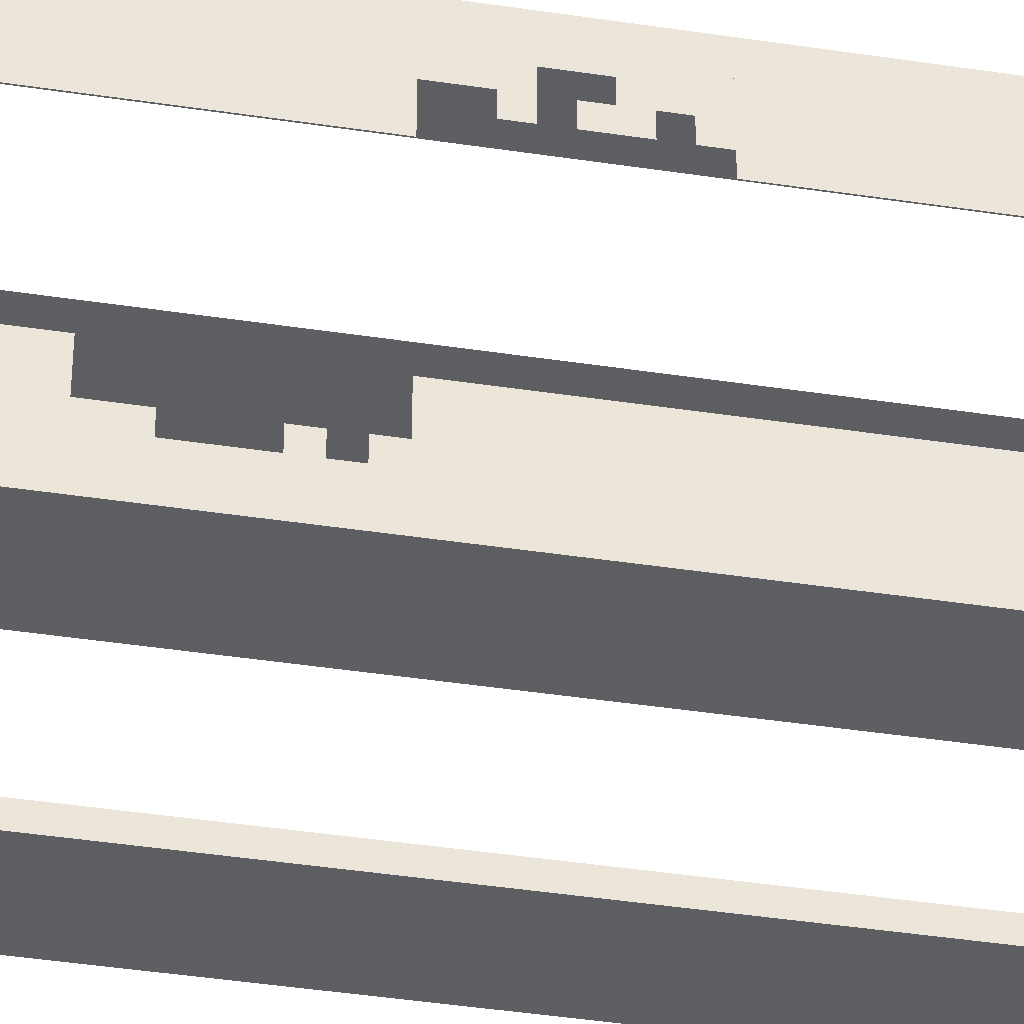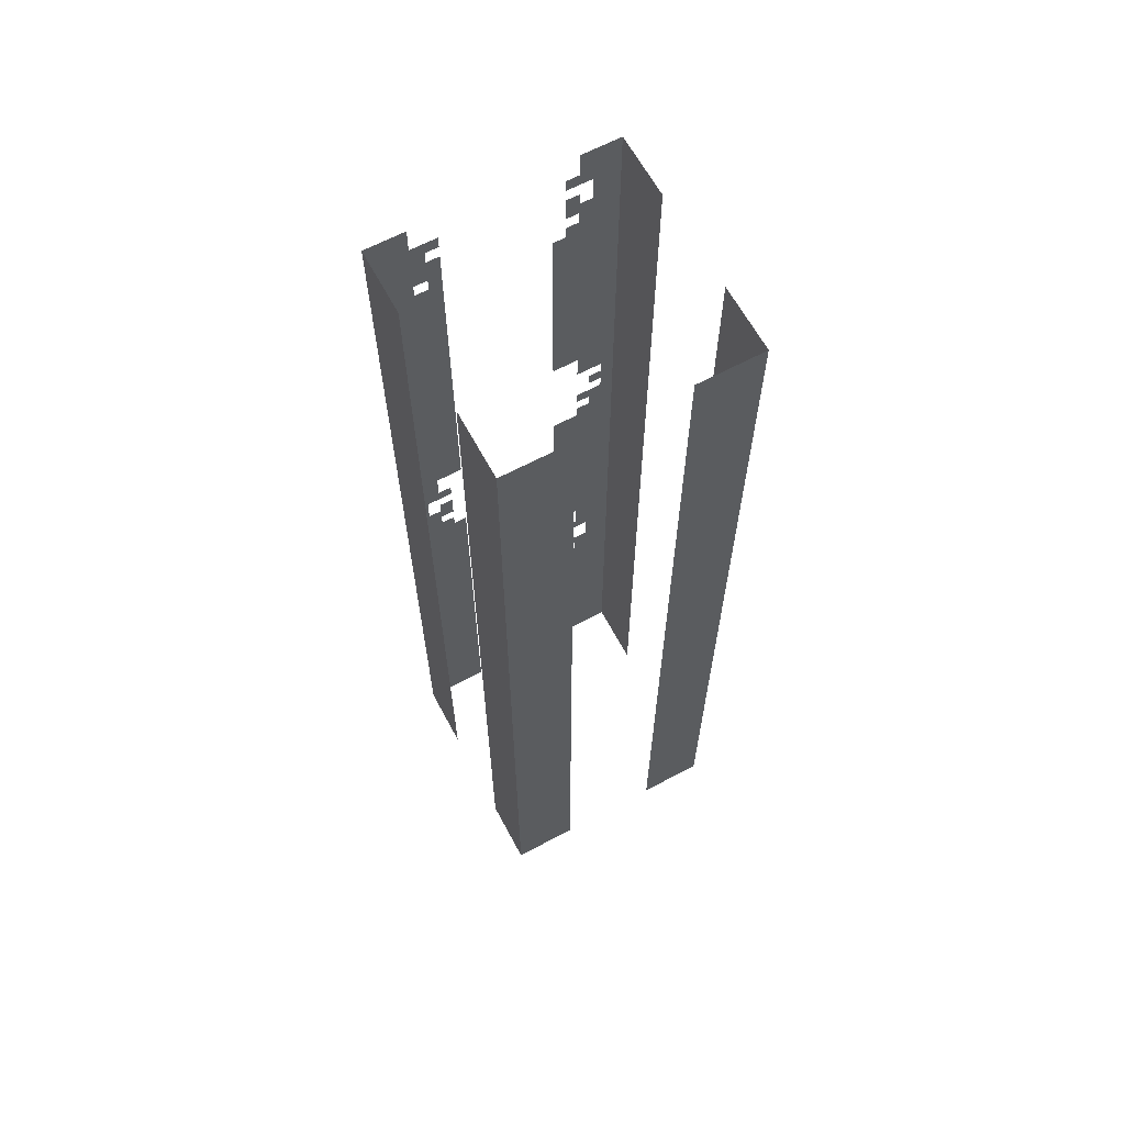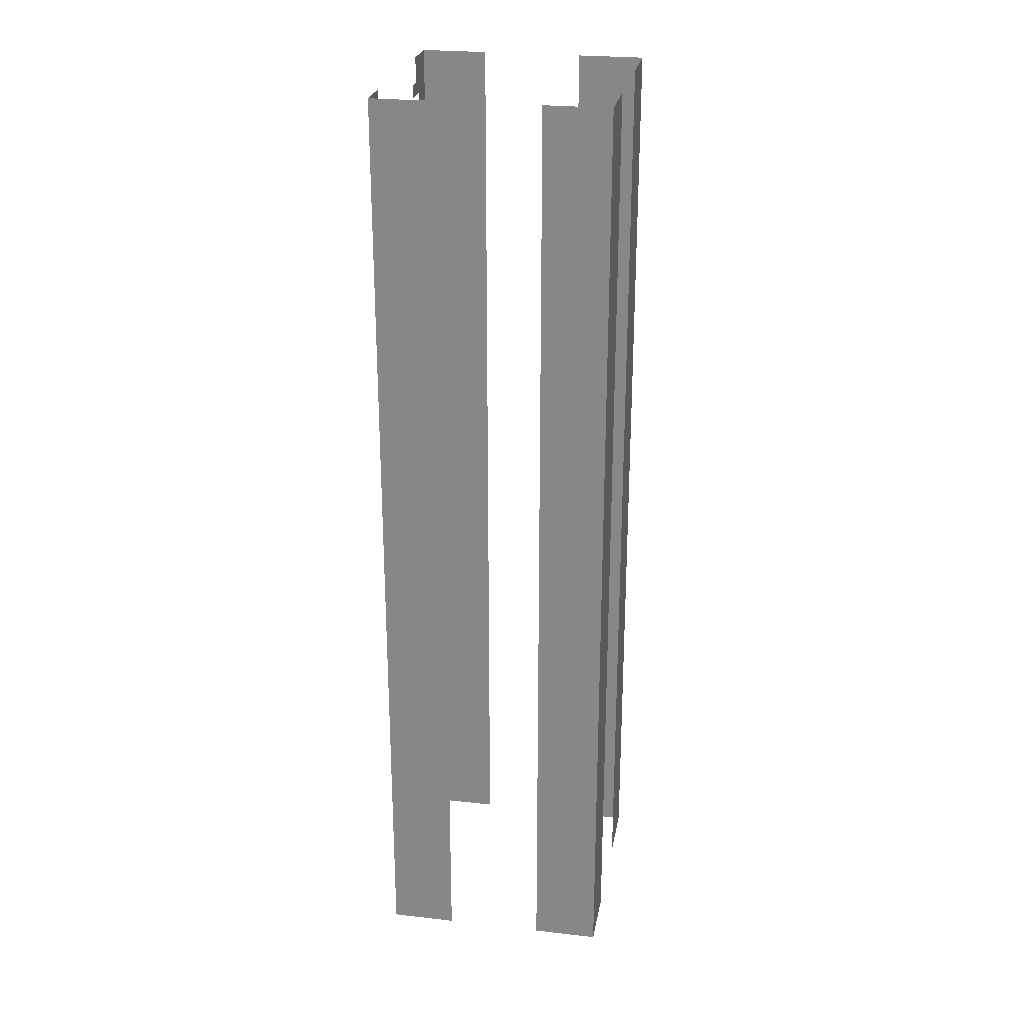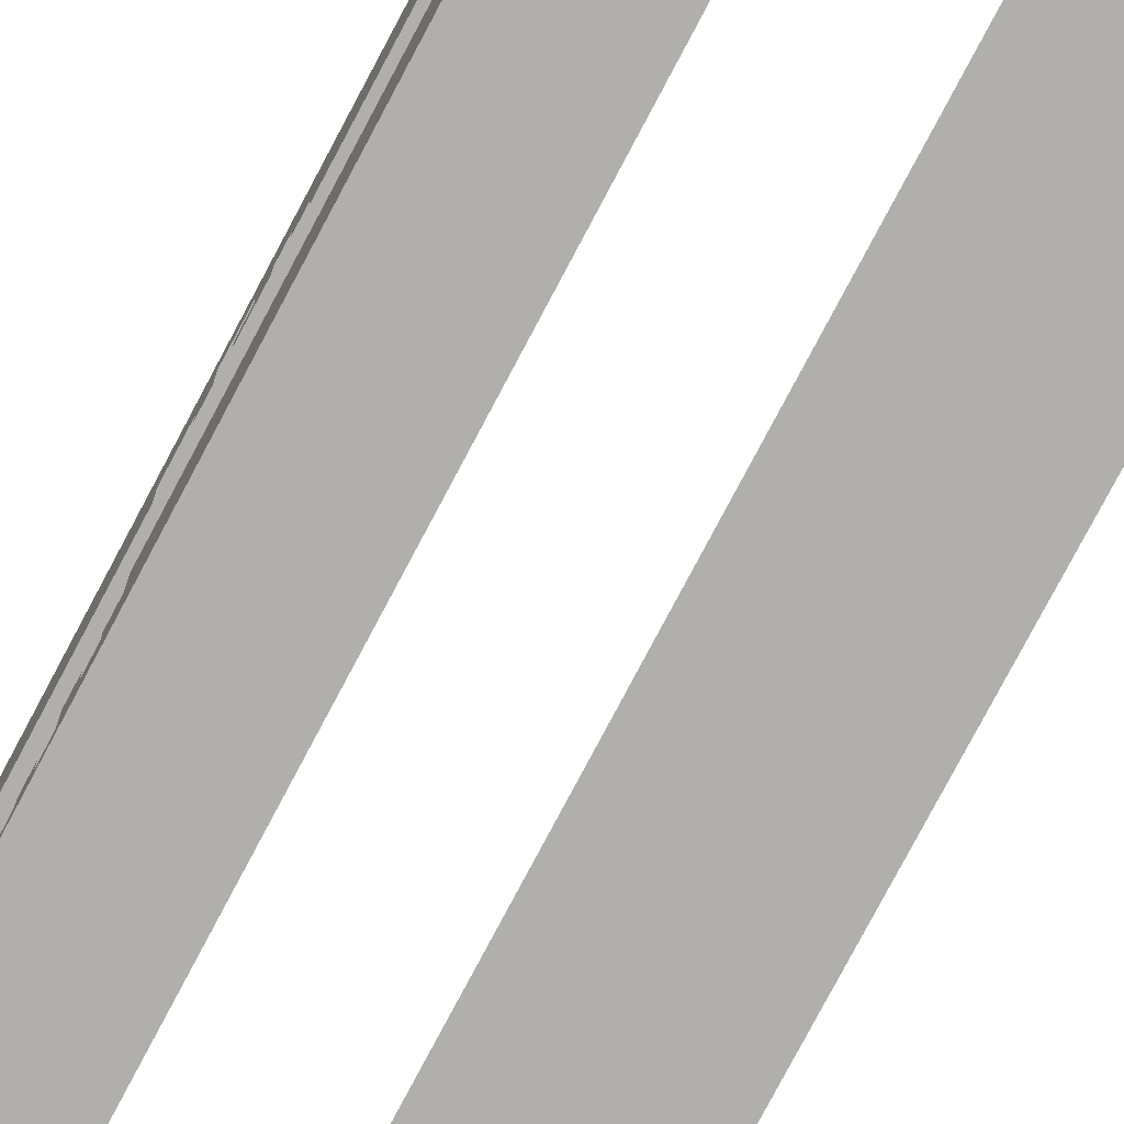
<metadata>
{"format":"obj","ext":"obj","renderer":"f3d","projection":"perspective","resolution":1024,"background":"white","views":[{"elev":-41.3,"azim":-100.5,"up":"+Z"},{"elev":64.4,"azim":61.7,"up":"+Y"},{"elev":25.5,"azim":10.2,"up":"+Y"},{"elev":-78.2,"azim":-27.9,"up":"+Z"}]}
</metadata>
<code>
g C1
v -9.423 50.01 -22.44
v -9.423 30.01 -22.44
v -21.94 30.01 -22.44
v -21.94 50.01 -22.44
v -9.423 -9.992 -22.44
v -9.423 -29.99 -22.44
v -21.94 -29.99 -22.44
v -21.94 -9.992 -22.44
v -9.423 10.01 -22.44
v -9.423 -9.992 -22.44
v -21.94 -9.992 -22.44
v -21.94 10.01 -22.44
v -9.423 30.01 -22.44
v -9.423 10.01 -22.44
v -21.94 10.01 -22.44
v -21.94 30.01 -22.44
v -9.423 -69.99 -22.44
v -9.423 -89.99 -22.44
v -21.94 -89.99 -22.44
v -21.94 -69.99 -22.44
v -9.423 -49.99 -22.44
v -9.423 -69.99 -22.44
v -21.94 -69.99 -22.44
v -21.94 -49.99 -22.44
v -9.423 -29.99 -22.44
v -9.423 -49.99 -22.44
v -21.94 -49.99 -22.44
v -21.94 -29.99 -22.44
v -9.423 70.01 -22.44
v -9.423 50.01 -22.44
v -21.94 50.01 -22.44
v -21.94 70.01 -22.44
v -9.423 90.01 -22.44
v -9.423 70.01 -22.44
v -21.94 70.01 -22.44
v -21.94 90.01 -22.44
v -21.94 12.53 -17.44
v -21.94 10.01 -17.44
v -21.94 10.01 -14.94
v -21.94 12.53 -14.94
v -21.94 12.53 -19.93
v -21.94 15.02 -19.93
v -21.94 15.02 -17.44
v -21.94 17.51 -19.93
v -21.94 17.51 -17.44
v -21.94 15.02 -14.94
v -21.94 17.51 -14.94
v -21.94 10.01 -19.93
v -21.94 17.51 -22.44
v -21.94 20 -22.44
v -21.94 20 -19.93
v -21.94 22.51 -22.44
v -21.94 22.51 -19.93
v -21.94 20 -17.44
v -21.94 22.51 -17.44
v -21.94 25.01 -22.44
v -21.94 25.01 -19.93
v -21.94 30.01 -22.44
v -21.94 30.01 -19.93
v -21.94 25.01 -17.44
v -21.94 30.01 -17.44
v -21.94 25.01 -14.94
v -21.94 30.01 -14.94
v -21.94 15.02 -22.44
v -21.94 12.53 -22.44
v -21.94 10.01 -22.44
v -21.94 50.01 -22.44
v -21.94 30.01 -22.44
v -21.94 30.01 -9.923
v -21.94 50.01 -9.923
v -21.94 -9.992 -22.44
v -21.94 -29.99 -22.44
v -21.94 -29.99 -9.923
v -21.94 -9.992 -9.923
v -21.94 10.01 -22.44
v -21.94 -9.992 -22.44
v -21.94 -9.992 -9.923
v -21.94 10.01 -9.923
v -21.94 -69.99 -22.44
v -21.94 -89.99 -22.44
v -21.94 -89.99 -9.923
v -21.94 -69.99 -9.923
v -21.94 -49.99 -22.44
v -21.94 -69.99 -22.44
v -21.94 -69.99 -9.923
v -21.94 -49.99 -9.923
v -21.94 70.01 -22.44
v -21.94 50.01 -22.44
v -21.94 50.01 -9.923
v -21.94 70.01 -9.923
v -21.94 72.53 -17.44
v -21.94 70.01 -17.44
v -21.94 70.01 -14.94
v -21.94 72.53 -14.94
v -21.94 70.01 -12.4
v -21.94 72.53 -12.4
v -21.94 75.02 -17.44
v -21.94 75.02 -14.94
v -21.94 77.51 -17.44
v -21.94 77.51 -14.94
v -21.94 75.02 -12.4
v -21.94 77.51 -12.4
v -21.94 80 -14.94
v -21.94 80 -12.4
v -21.94 77.51 -19.93
v -21.94 80 -19.93
v -21.94 80 -17.44
v -21.94 82.51 -19.93
v -21.94 82.51 -17.44
v -21.94 85.01 -19.93
v -21.94 85.01 -17.44
v -21.94 82.51 -14.94
v -21.94 85.01 -14.94
v -21.94 90.01 -17.44
v -21.94 90.01 -14.94
v -21.94 82.51 -12.4
v -21.94 85.01 -12.4
v -21.94 90.01 -19.93
v -21.94 90.01 -22.44
v -21.94 85.01 -22.44
v -21.94 82.51 -22.44
v -21.94 80 -22.44
v -21.94 77.51 -22.44
v -21.94 75.02 -19.93
v -21.94 72.53 -19.93
v -21.94 70.01 -19.93
v -21.94 75.02 -22.44
v -21.94 72.53 -22.44
v -21.94 70.01 -22.44
v -21.94 -47.47 -17.44
v -21.94 -49.99 -17.44
v -21.94 -49.99 -14.94
v -21.94 -47.47 -14.94
v -21.94 -49.99 -12.4
v -21.94 -47.47 -12.4
v -21.94 -44.98 -17.44
v -21.94 -44.98 -14.94
v -21.94 -42.49 -17.44
v -21.94 -42.49 -14.94
v -21.94 -44.98 -12.4
v -21.94 -42.49 -12.4
v -21.94 -42.49 -19.93
v -21.94 -40 -19.93
v -21.94 -40 -17.44
v -21.94 -37.49 -19.93
v -21.94 -37.49 -17.44
v -21.94 -34.99 -19.93
v -21.94 -34.99 -17.44
v -21.94 -37.49 -14.94
v -21.94 -34.99 -14.94
v -21.94 -29.99 -17.44
v -21.94 -29.99 -14.94
v -21.94 -37.49 -12.4
v -21.94 -34.99 -12.4
v -21.94 -29.99 -19.93
v -21.94 -29.99 -22.44
v -21.94 -34.99 -22.44
v -21.94 -37.49 -22.44
v -21.94 -40 -22.44
v -21.94 -42.49 -22.44
v -21.94 -44.98 -19.93
v -21.94 -47.47 -19.93
v -21.94 -49.99 -19.93
v -21.94 -44.98 -22.44
v -21.94 -47.47 -22.44
v -21.94 -49.99 -22.44
v -21.94 50.01 22.39
v -21.94 50.01 9.88
v -21.94 30.01 9.88
v -21.94 30.01 22.39
v -21.94 -9.992 22.39
v -21.94 -9.992 9.879
v -21.94 -29.99 9.879
v -21.94 -29.99 22.39
v -21.94 30.01 22.39
v -21.94 30.01 9.88
v -21.94 10.01 9.88
v -21.94 10.01 22.39
v -21.94 -69.99 22.39
v -21.94 -69.99 9.879
v -21.94 -89.99 9.879
v -21.94 -89.99 22.39
v -21.94 -49.99 22.39
v -21.94 -49.99 9.879
v -21.94 -69.99 9.879
v -21.94 -69.99 22.39
v -21.94 -29.99 22.39
v -21.94 -29.99 9.879
v -21.94 -49.99 9.879
v -21.94 -49.99 22.39
v -21.94 70.01 22.39
v -21.94 70.01 9.88
v -21.94 50.01 9.88
v -21.94 50.01 22.39
v -21.94 -7.47 17.39
v -21.94 -7.47 14.9
v -21.94 -9.992 14.9
v -21.94 -9.992 17.39
v -21.94 -9.992 12.35
v -21.94 -7.47 12.35
v -21.94 -4.982 17.39
v -21.94 -4.982 14.9
v -21.94 -2.491 17.39
v -21.94 -2.491 14.9
v -21.94 -4.982 12.35
v -21.94 -2.491 12.35
v -21.94 -6.8e-05 14.9
v -21.94 -6.8e-05 12.35
v -21.94 -2.491 19.89
v -21.94 -8.8e-05 19.89
v -21.94 -8.8e-05 17.39
v -21.94 2.506 19.89
v -21.94 2.506 17.39
v -21.94 5.012 19.89
v -21.94 5.012 17.39
v -21.94 2.506 14.9
v -21.94 5.012 14.9
v -21.94 10.01 17.39
v -21.94 10.01 14.9
v -21.94 2.506 12.35
v -21.94 5.012 12.35
v -21.94 10.01 19.89
v -21.94 10.01 22.39
v -21.94 5.012 22.39
v -21.94 2.506 22.39
v -21.94 -6.8e-05 22.39
v -21.94 -2.491 22.39
v -21.94 -4.982 19.89
v -21.94 -7.47 19.89
v -21.94 -9.992 19.89
v -21.94 -4.982 22.39
v -21.94 -7.47 22.39
v -21.94 -9.992 22.39
v -21.94 72.53 12.35
v -21.94 72.53 9.88
v -21.94 70.01 9.88
v -21.94 70.01 12.35
v -21.94 72.53 14.9
v -21.94 70.01 14.9
v -21.94 72.53 22.39
v -21.94 70.01 22.39
v -21.94 75.02 12.35
v -21.94 75.02 9.88
v -21.94 80 12.35
v -21.94 80 9.88
v -21.94 80 14.9
v -21.94 82.51 14.9
v -21.94 82.51 22.39
v -21.94 80 22.39
v -21.94 82.51 12.35
v -21.94 75.02 14.9
v -21.94 75.02 22.39
v -21.94 85.01 14.9
v -21.94 85.01 12.35
v -21.94 82.51 9.88
v -21.94 85.01 9.88
v -21.94 85.01 22.39
v -21.94 90.01 22.39
v -21.94 90.01 14.9
v -9.423 50.01 22.39
v -21.94 50.01 22.39
v -21.94 30.01 22.39
v -9.423 30.01 22.39
v -9.423 -9.992 22.39
v -21.94 -9.992 22.39
v -21.94 -29.99 22.39
v -9.423 -29.99 22.39
v -9.423 10.01 22.39
v -21.94 10.01 22.39
v -21.94 -9.992 22.39
v -9.423 -9.992 22.39
v -9.423 30.01 22.39
v -21.94 30.01 22.39
v -21.94 10.01 22.39
v -9.423 10.01 22.39
v -9.423 -69.99 22.39
v -21.94 -69.99 22.39
v -21.94 -89.99 22.39
v -9.423 -89.99 22.39
v -9.423 -49.99 22.39
v -21.94 -49.99 22.39
v -21.94 -69.99 22.39
v -9.423 -69.99 22.39
v -9.423 -29.99 22.39
v -21.94 -29.99 22.39
v -21.94 -49.99 22.39
v -9.423 -49.99 22.39
v -9.423 70.01 22.39
v -21.94 70.01 22.39
v -21.94 50.01 22.39
v -9.423 50.01 22.39
v -9.423 90.01 22.39
v -21.94 90.01 22.39
v -21.94 70.01 22.39
v -9.423 70.01 22.39
v 9.463 50.01 22.39
v 9.463 30.01 22.39
v 21.98 30.01 22.39
v 21.98 50.01 22.39
v 9.463 -9.992 22.39
v 9.463 -29.99 22.39
v 21.98 -29.99 22.39
v 21.98 -9.992 22.39
v 9.463 10.01 22.39
v 9.463 -9.992 22.39
v 21.98 -9.992 22.39
v 21.98 10.01 22.39
v 9.463 30.01 22.39
v 9.463 10.01 22.39
v 21.98 10.01 22.39
v 21.98 30.01 22.39
v 9.463 -69.99 22.39
v 9.463 -89.99 22.39
v 21.98 -89.99 22.39
v 21.98 -69.99 22.39
v 9.463 -49.99 22.39
v 9.463 -69.99 22.39
v 21.98 -69.99 22.39
v 21.98 -49.99 22.39
v 9.463 -29.99 22.39
v 9.463 -49.99 22.39
v 21.98 -49.99 22.39
v 21.98 -29.99 22.39
v 9.463 70.01 22.39
v 9.463 50.01 22.39
v 21.98 50.01 22.39
v 21.98 70.01 22.39
v 9.463 90.01 22.39
v 9.463 70.01 22.39
v 21.98 70.01 22.39
v 21.98 90.01 22.39
v 21.98 50.01 22.39
v 21.98 30.01 22.39
v 21.98 30.01 9.88
v 21.98 50.01 9.88
v 21.98 -9.992 22.39
v 21.98 -29.99 22.39
v 21.98 -29.99 9.879
v 21.98 -9.992 9.879
v 21.98 10.01 22.39
v 21.98 -9.992 22.39
v 21.98 -9.992 9.879
v 21.98 10.01 9.88
v 21.98 30.01 22.39
v 21.98 10.01 22.39
v 21.98 10.01 9.88
v 21.98 30.01 9.88
v 21.98 -69.99 22.39
v 21.98 -89.99 22.39
v 21.98 -89.99 9.879
v 21.98 -69.99 9.879
v 21.98 -49.99 22.39
v 21.98 -69.99 22.39
v 21.98 -69.99 9.879
v 21.98 -49.99 9.879
v 21.98 -29.99 22.39
v 21.98 -49.99 22.39
v 21.98 -49.99 9.879
v 21.98 -29.99 9.879
v 21.98 70.01 22.39
v 21.98 50.01 22.39
v 21.98 50.01 9.88
v 21.98 70.01 9.88
v 21.98 90.01 22.39
v 21.98 70.01 22.39
v 21.98 70.01 9.88
v 21.98 90.01 9.88
v 21.98 50.01 -22.44
v 21.98 50.01 -9.923
v 21.98 30.01 -9.923
v 21.98 30.01 -22.44
v 21.98 -9.992 -22.44
v 21.98 -9.992 -9.923
v 21.98 -29.99 -9.923
v 21.98 -29.99 -22.44
v 21.98 10.01 -22.44
v 21.98 10.01 -9.923
v 21.98 -9.992 -9.923
v 21.98 -9.992 -22.44
v 21.98 30.01 -22.44
v 21.98 30.01 -9.923
v 21.98 10.01 -9.923
v 21.98 10.01 -22.44
v 21.98 -69.99 -22.44
v 21.98 -69.99 -9.923
v 21.98 -89.99 -9.923
v 21.98 -89.99 -22.44
v 21.98 -49.99 -22.44
v 21.98 -49.99 -9.923
v 21.98 -69.99 -9.923
v 21.98 -69.99 -22.44
v 21.98 -29.99 -22.44
v 21.98 -29.99 -9.923
v 21.98 -49.99 -9.923
v 21.98 -49.99 -22.44
v 21.98 70.01 -22.44
v 21.98 70.01 -9.923
v 21.98 50.01 -9.923
v 21.98 50.01 -22.44
v 21.98 90.01 -22.44
v 21.98 90.01 -9.923
v 21.98 70.01 -9.923
v 21.98 70.01 -22.44
v 9.463 50.01 -22.44
v 21.98 50.01 -22.44
v 21.98 30.01 -22.44
v 9.463 30.01 -22.44
v 9.463 -9.992 -22.44
v 21.98 -9.992 -22.44
v 21.98 -29.99 -22.44
v 9.463 -29.99 -22.44
v 9.463 10.01 -22.44
v 21.98 10.01 -22.44
v 21.98 -9.992 -22.44
v 9.463 -9.992 -22.44
v 9.463 30.01 -22.44
v 21.98 30.01 -22.44
v 21.98 10.01 -22.44
v 9.463 10.01 -22.44
v 9.463 -69.99 -22.44
v 21.98 -69.99 -22.44
v 21.98 -89.99 -22.44
v 9.463 -89.99 -22.44
v 9.463 -49.99 -22.44
v 21.98 -49.99 -22.44
v 21.98 -69.99 -22.44
v 9.463 -69.99 -22.44
v 9.463 -29.99 -22.44
v 21.98 -29.99 -22.44
v 21.98 -49.99 -22.44
v 9.463 -49.99 -22.44
v 9.463 70.01 -22.44
v 21.98 70.01 -22.44
v 21.98 50.01 -22.44
v 9.463 50.01 -22.44
v 9.463 90.01 -22.44
v 21.98 90.01 -22.44
v 21.98 70.01 -22.44
v 9.463 70.01 -22.44
f 1 2 3
f 1 3 4
f 5 6 7
f 5 7 8
f 9 10 11
f 9 11 12
f 13 14 15
f 13 15 16
f 17 18 19
f 17 19 20
f 21 22 23
f 21 23 24
f 25 26 27
f 25 27 28
f 29 30 31
f 29 31 32
f 33 34 35
f 33 35 36
f 37 38 39
f 37 39 40
f 41 38 37
f 42 41 37
f 42 37 43
f 44 42 43
f 44 43 45
f 45 43 46
f 45 46 47
f 41 48 38
f 49 42 44
f 50 49 44
f 50 44 51
f 52 50 51
f 52 51 53
f 53 51 54
f 53 54 55
f 56 52 53
f 56 53 57
f 58 56 57
f 58 57 59
f 59 57 60
f 59 60 61
f 61 60 62
f 61 62 63
f 49 64 42
f 64 41 42
f 64 65 41
f 65 48 41
f 65 66 48
f 67 68 69
f 67 69 70
f 71 72 73
f 71 73 74
f 75 76 77
f 75 77 78
f 79 80 81
f 79 81 82
f 83 84 85
f 83 85 86
f 87 88 89
f 87 89 90
f 91 92 93
f 91 93 94
f 94 93 95
f 94 95 96
f 97 91 94
f 97 94 98
f 99 97 98
f 99 98 100
f 100 98 101
f 100 101 102
f 103 100 102
f 103 102 104
f 105 97 99
f 106 105 99
f 106 99 107
f 108 106 107
f 108 107 109
f 110 108 109
f 110 109 111
f 111 109 112
f 111 112 113
f 114 111 113
f 114 113 115
f 113 112 116
f 113 116 117
f 118 110 111
f 118 111 114
f 119 110 118
f 119 120 110
f 120 108 110
f 120 121 108
f 121 106 108
f 121 122 106
f 122 105 106
f 122 123 105
f 123 124 105
f 105 124 97
f 124 91 97
f 124 125 91
f 125 92 91
f 125 126 92
f 123 127 124
f 127 125 124
f 127 128 125
f 128 126 125
f 128 129 126
f 130 131 132
f 130 132 133
f 133 132 134
f 133 134 135
f 136 130 133
f 136 133 137
f 138 136 137
f 138 137 139
f 139 137 140
f 139 140 141
f 142 136 138
f 143 142 138
f 143 138 144
f 145 143 144
f 145 144 146
f 147 145 146
f 147 146 148
f 148 146 149
f 148 149 150
f 151 148 150
f 151 150 152
f 150 149 153
f 150 153 154
f 155 147 148
f 155 148 151
f 156 147 155
f 156 157 147
f 157 145 147
f 157 158 145
f 158 143 145
f 158 159 143
f 159 142 143
f 159 160 142
f 160 161 142
f 142 161 136
f 161 130 136
f 161 162 130
f 162 131 130
f 162 163 131
f 160 164 161
f 164 162 161
f 164 165 162
f 165 163 162
f 165 166 163
f 167 168 169
f 167 169 170
f 171 172 173
f 171 173 174
f 175 176 177
f 175 177 178
f 179 180 181
f 179 181 182
f 183 184 185
f 183 185 186
f 187 188 189
f 187 189 190
f 191 192 193
f 191 193 194
f 195 196 197
f 195 197 198
f 196 199 197
f 196 200 199
f 201 196 195
f 201 202 196
f 203 202 201
f 203 204 202
f 204 205 202
f 204 206 205
f 207 206 204
f 207 208 206
f 209 203 201
f 210 203 209
f 210 211 203
f 212 211 210
f 212 213 211
f 214 213 212
f 214 215 213
f 215 216 213
f 215 217 216
f 218 217 215
f 218 219 217
f 217 220 216
f 217 221 220
f 222 218 215
f 222 215 214
f 223 222 214
f 223 214 224
f 224 214 212
f 224 212 225
f 225 212 210
f 225 210 226
f 226 210 209
f 226 209 227
f 227 209 228
f 209 201 228
f 228 201 195
f 228 195 229
f 229 195 198
f 229 198 230
f 227 228 231
f 231 228 229
f 231 229 232
f 232 229 230
f 232 230 233
f 234 235 236
f 234 236 237
f 238 234 237
f 238 237 239
f 240 238 239
f 240 239 241
f 242 235 234
f 242 243 235
f 244 243 242
f 244 245 243
f 246 244 242
f 247 244 246
f 248 247 246
f 248 246 249
f 247 250 244
f 246 242 251
f 249 246 251
f 249 251 252
f 252 251 238
f 252 238 240
f 253 250 247
f 253 254 250
f 254 255 250
f 254 256 255
f 257 253 247
f 257 247 248
f 258 253 257
f 258 259 253
f 260 261 262
f 260 262 263
f 264 265 266
f 264 266 267
f 268 269 270
f 268 270 271
f 272 273 274
f 272 274 275
f 276 277 278
f 276 278 279
f 280 281 282
f 280 282 283
f 284 285 286
f 284 286 287
f 288 289 290
f 288 290 291
f 292 293 294
f 292 294 295
f 296 297 298
f 296 298 299
f 300 301 302
f 300 302 303
f 304 305 306
f 304 306 307
f 308 309 310
f 308 310 311
f 312 313 314
f 312 314 315
f 316 317 318
f 316 318 319
f 320 321 322
f 320 322 323
f 324 325 326
f 324 326 327
f 328 329 330
f 328 330 331
f 332 333 334
f 332 334 335
f 336 337 338
f 336 338 339
f 340 341 342
f 340 342 343
f 344 345 346
f 344 346 347
f 348 349 350
f 348 350 351
f 352 353 354
f 352 354 355
f 356 357 358
f 356 358 359
f 360 361 362
f 360 362 363
f 364 365 366
f 364 366 367
f 368 369 370
f 368 370 371
f 372 373 374
f 372 374 375
f 376 377 378
f 376 378 379
f 380 381 382
f 380 382 383
f 384 385 386
f 384 386 387
f 388 389 390
f 388 390 391
f 392 393 394
f 392 394 395
f 396 397 398
f 396 398 399
f 400 401 402
f 400 402 403
f 404 405 406
f 404 406 407
f 408 409 410
f 408 410 411
f 412 413 414
f 412 414 415
f 416 417 418
f 416 418 419
f 420 421 422
f 420 422 423
f 424 425 426
f 424 426 427
f 428 429 430
f 428 430 431
f 432 433 434
f 432 434 435
f 436 437 438
f 436 438 439

</code>
